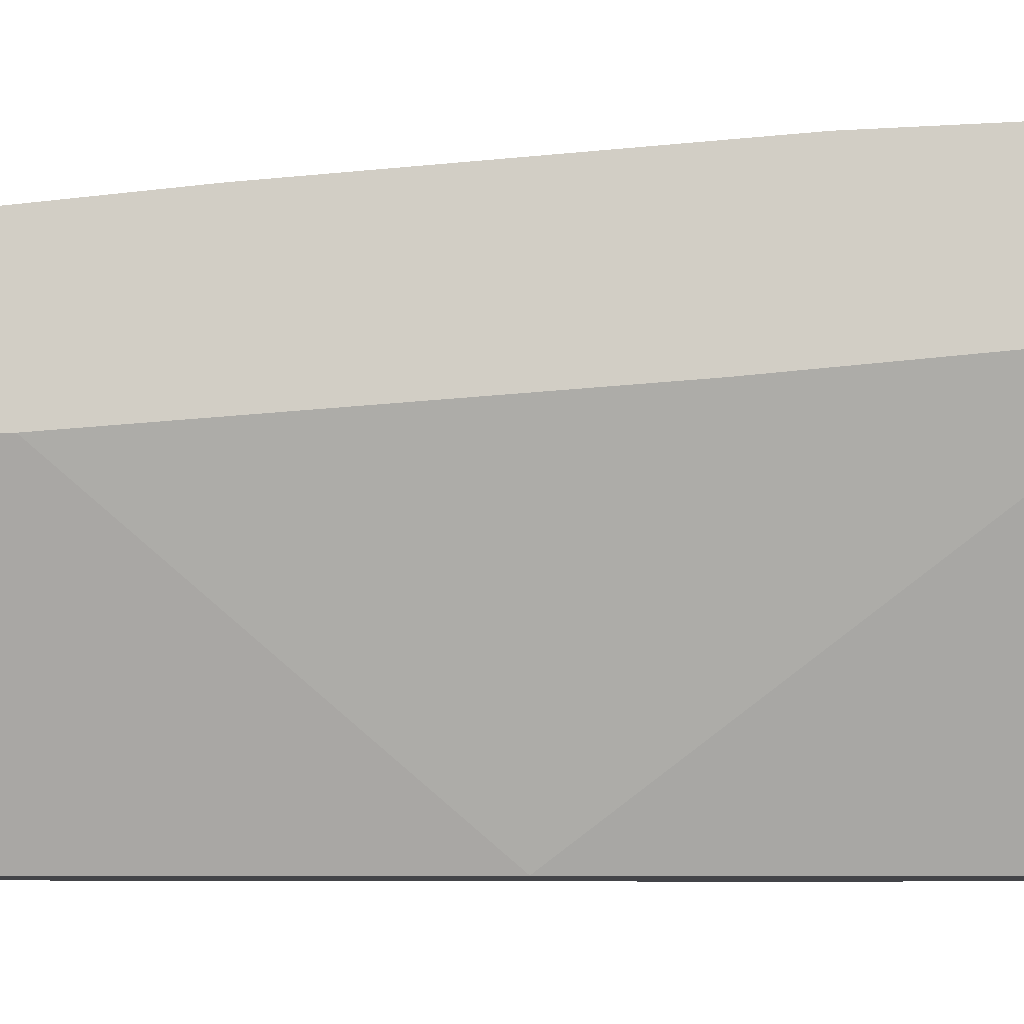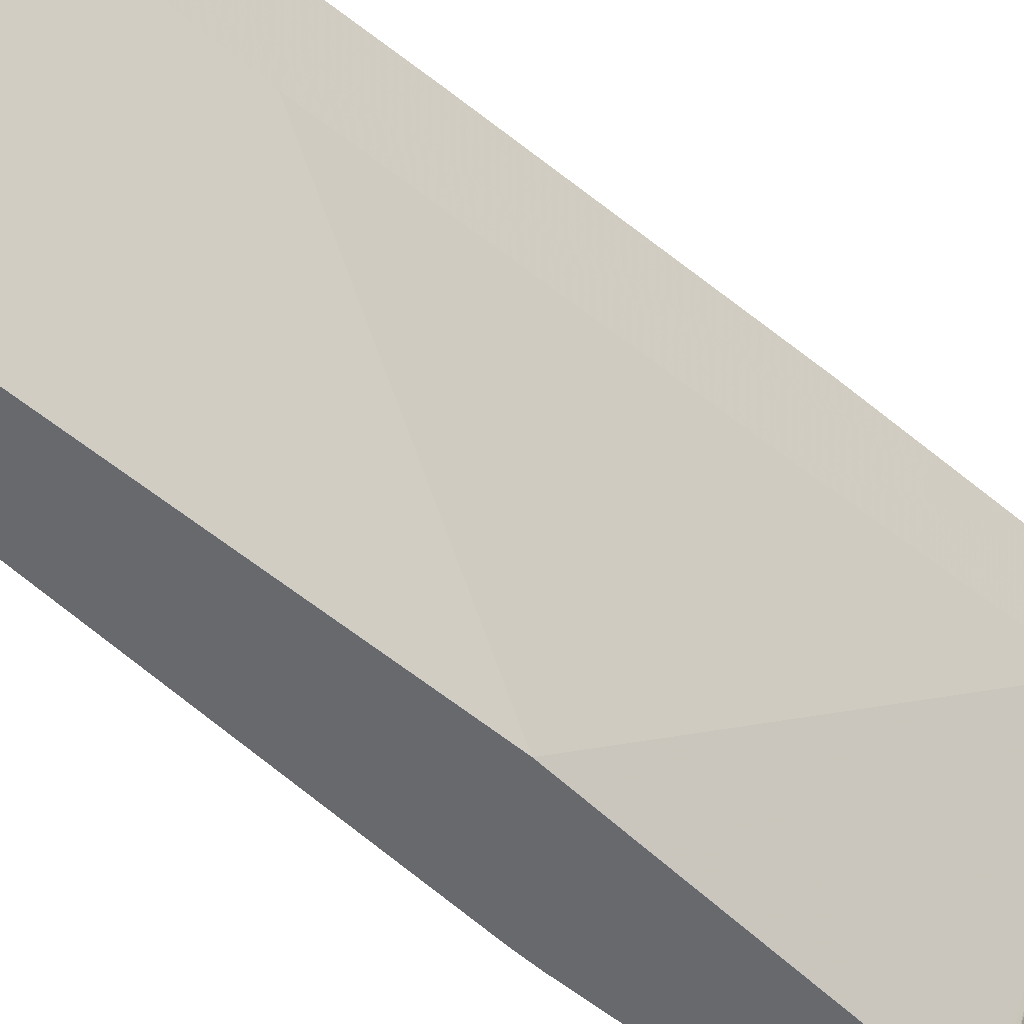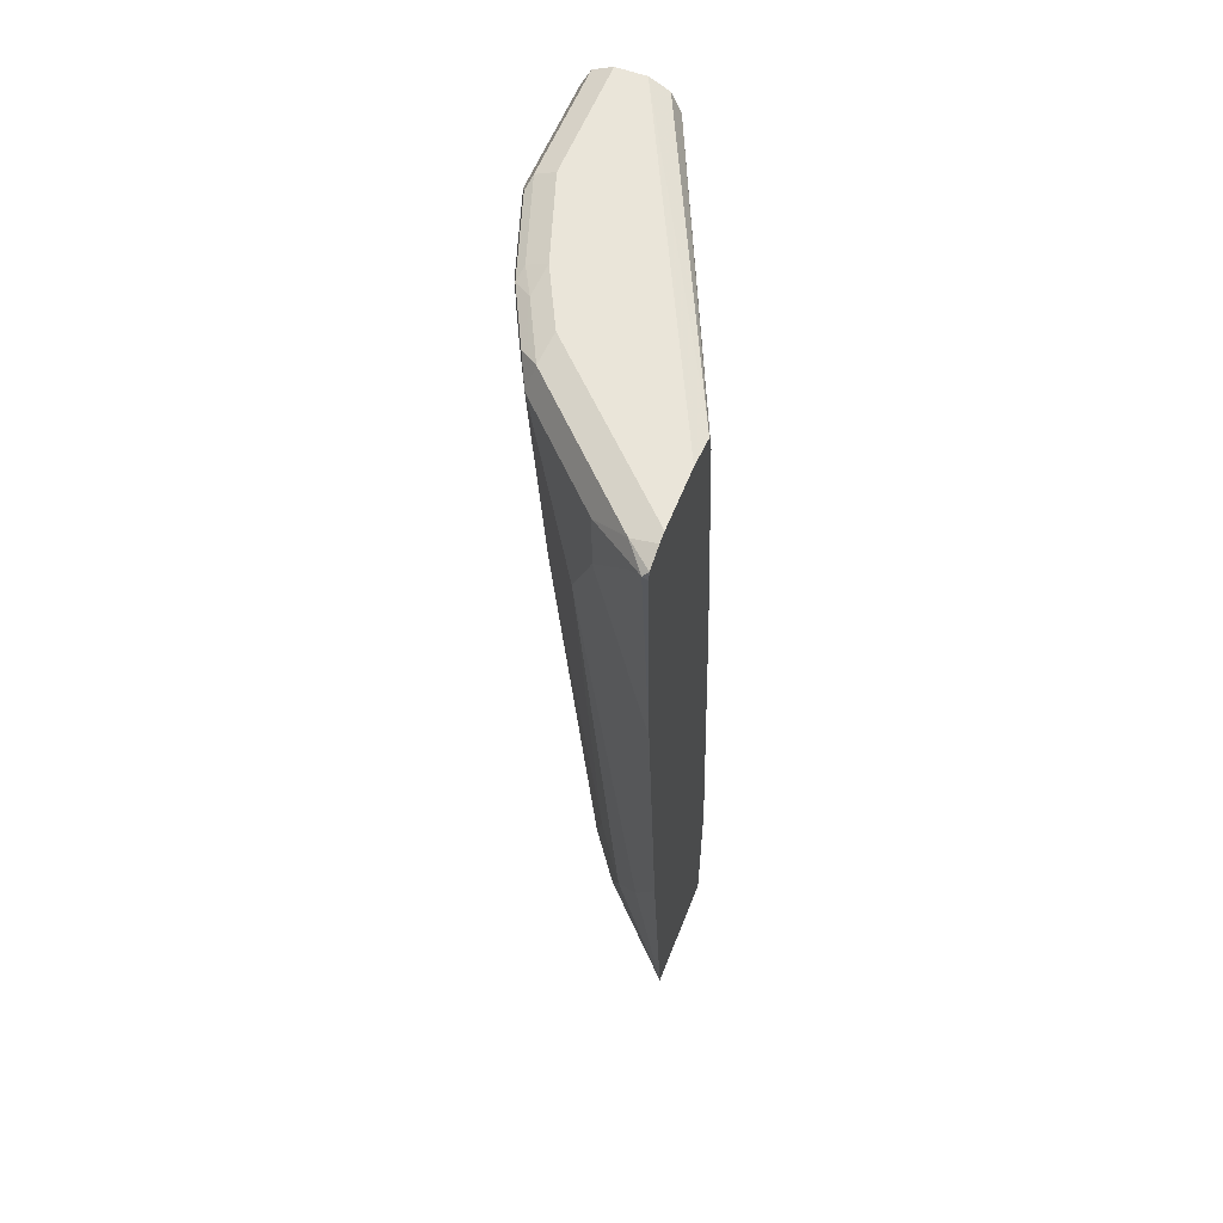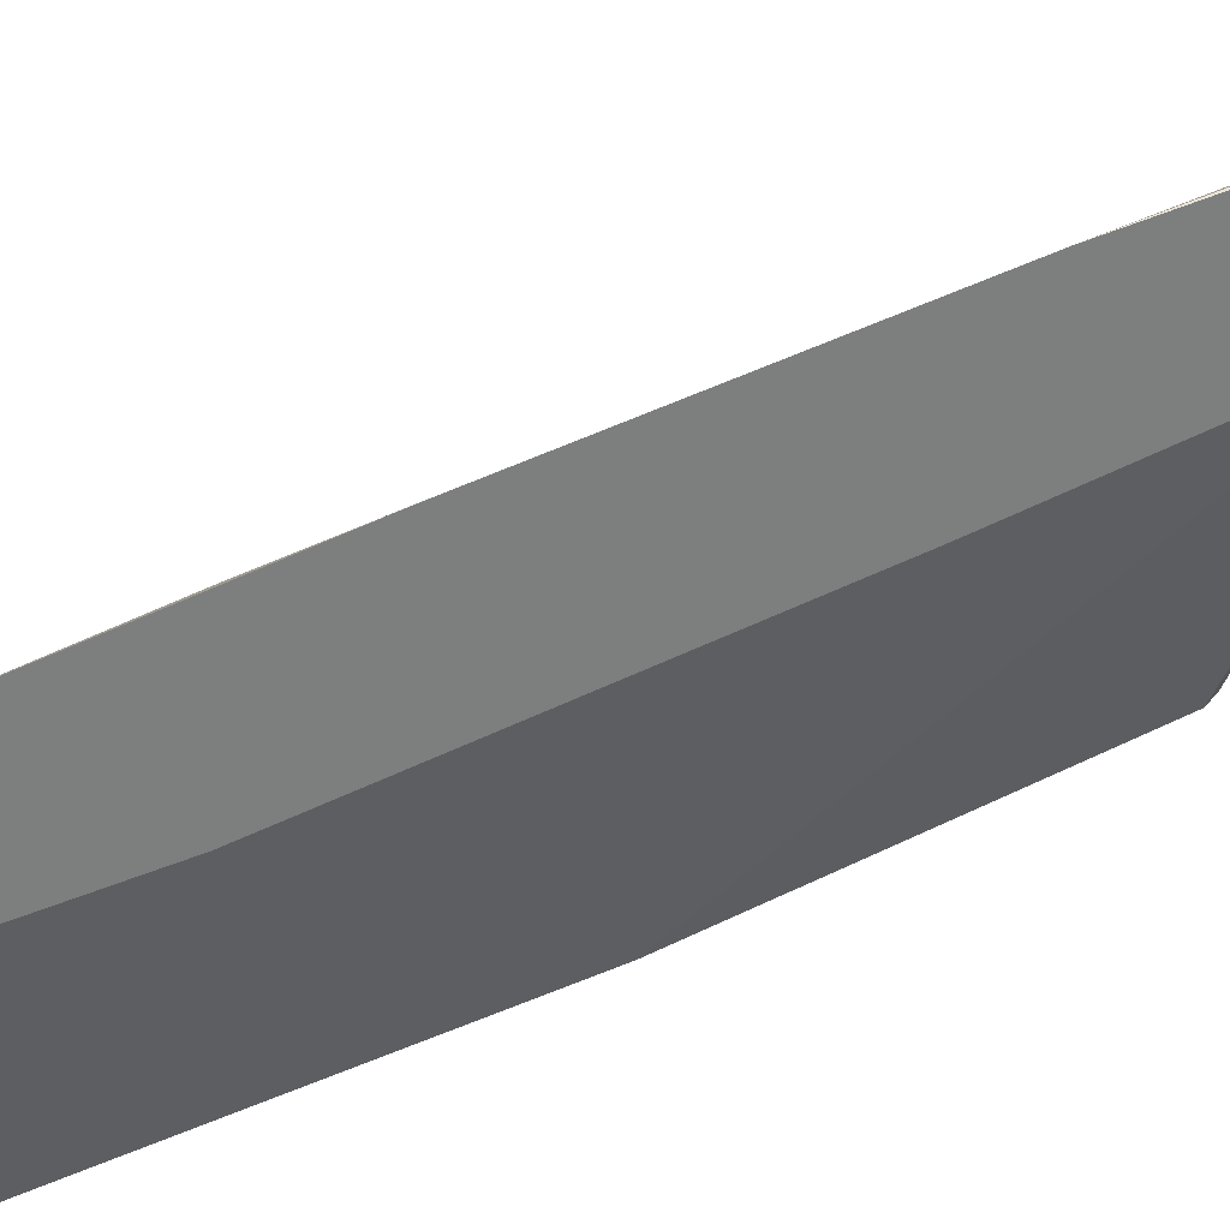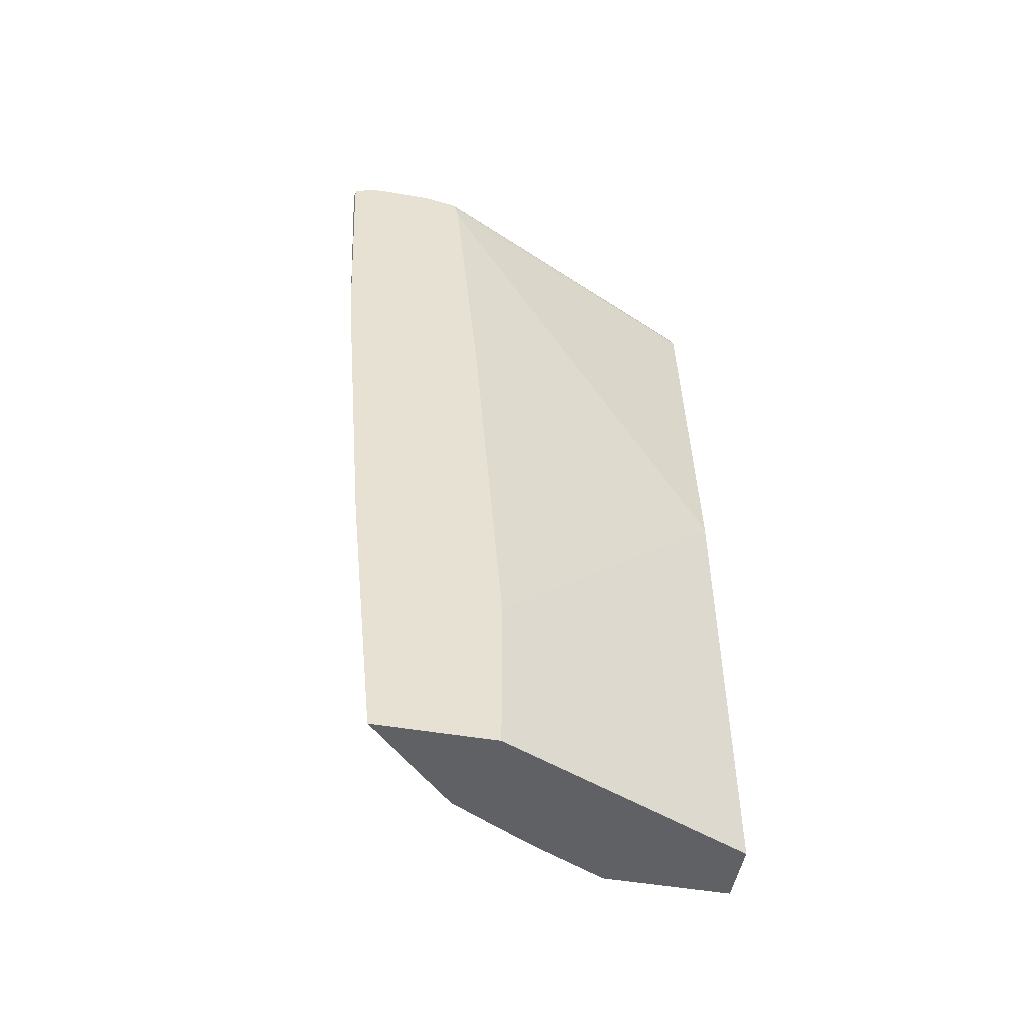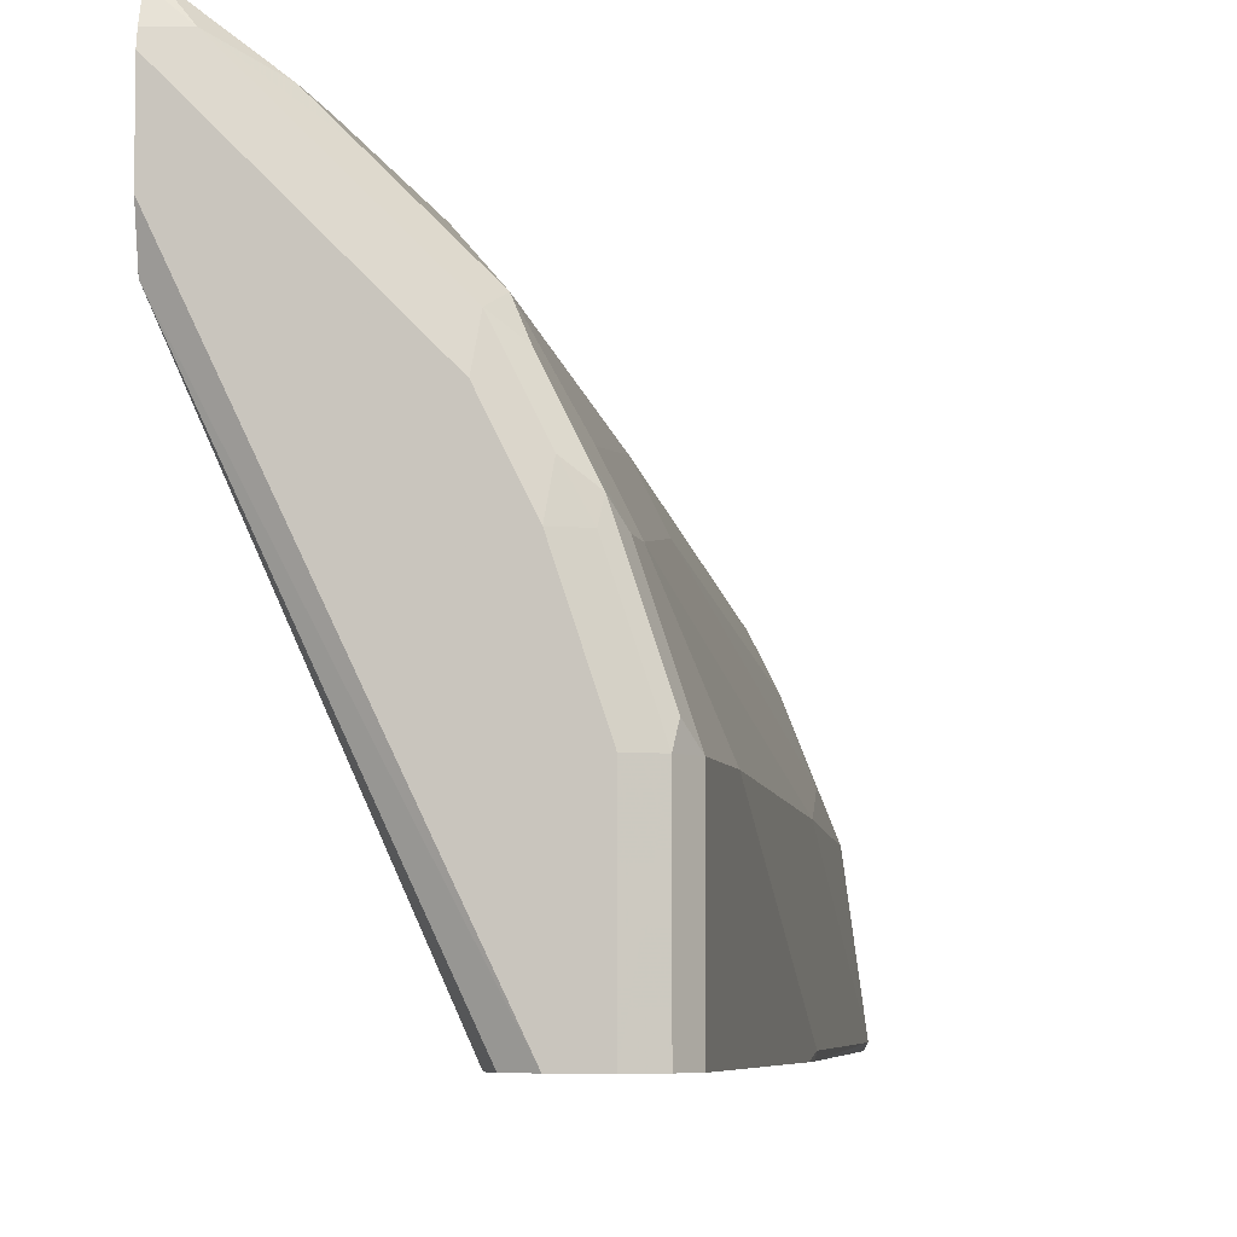
<metadata>
{"format":"obj","ext":"obj","renderer":"f3d","projection":"perspective","resolution":1024,"background":"white","views":[{"elev":-8.2,"azim":90.9,"up":"+Z"},{"elev":-52.7,"azim":47.2,"up":"+Z"},{"elev":58.1,"azim":21.3,"up":"+Y"},{"elev":32.4,"azim":58.1,"up":"+Z"},{"elev":-50.3,"azim":79.4,"up":"+Y"},{"elev":-5.6,"azim":-169.5,"up":"+Z"}]}
</metadata>
<code>
v -0.3255 0.5653 0.711
v -0.3199 0.5597 0.7095
v -0.3199 0.5709 0.7081
v -0.3199 0.571 0.708
v -0.3469 0.5738 0.6852
v -0.3883 0.5481 0.6624
v -0.3426 0.5481 0.6981
v -0.3883 0.4796 0.6624
v -0.3199 0.2738 0.6964
v -0.3199 0.5799 0.6852
v -0.4155 0.5738 0.6167
v -0.4226 0.5481 0.6281
v -0.4226 0.3768 0.6281
v -0.3883 0.06843 0.6281
v -0.3541 0.1713 0.6624
v -0.3541 -0.2398 0.6281
v -0.3199 -0.1373 0.6622
v -0.3199 0.5825 0.6737
v -0.3769 0.5825 0.6167
v -0.4497 0.5738 0.5825
v -0.4911 0.5481 0.5596
v -0.4911 0.2397 0.5254
v -0.4226 0.06843 0.5939
v -0.3883 -0.3083 0.5939
v -0.3199 -0.4706 0.6279
v -0.3199 0.5825 0.6052
v -0.4454 0.5825 0.5482
v -0.484 0.5738 0.5482
v -0.5054 0.5653 0.5311
v -0.5254 0.5481 0.4911
v -0.5254 0.5139 0.4911
v -0.5482 0.5139 0.4454
v -0.5139 0.2397 0.4797
v -0.4797 -0.4111 0.4454
v -0.4568 -0.4111 0.4911
v -0.4568 -0.137 0.5254
v -0.4226 -0.2398 0.5596
v -0.4226 -0.4706 0.5254
v -0.3541 -0.4706 0.5939
v -0.3199 -0.4706 0.4909
v -0.5139 0.5825 0.1998
v -0.3199 0.5738 0.5666
v -0.4797 0.5825 0.5139
v -0.5182 0.5738 0.4797
v -0.5139 0.5825 0.4454
v -0.5396 0.5653 0.4625
v -0.5482 0.5481 0.4454
v -0.5825 0.4454 0.3427
v -0.5482 -0.06846 0.3427
v -0.5139 -0.3425 0.3769
v -0.5139 -0.4706 0.3427
v -0.4711 -0.4454 0.4497
v -0.4477 -0.4706 0.4785
v -0.4454 -0.4706 0.1998
v -0.3199 -0.2741 0.4909
v -0.5482 0.5825 0.1998
v -0.4911 0.571 0.1998
v -0.3199 0.5681 0.5637
v -0.4797 0.5481 0.1998
v -0.5368 0.571 0.4454
v -0.5482 0.5825 0.3427
v -0.5739 0.5653 0.3598
v -0.5825 0.5481 0.3427
v -0.5825 0.2397 0.2399
v -0.5482 -0.2741 0.2399
v -0.5139 -0.4706 0.1998
v -0.4774 -0.4706 0.4214
v -0.5482 -0.3425 0.2056
v -0.469 -0.4706 0.4382
v -0.4454 0.06843 0.1998
v -0.3199 0.194 0.5267
v -0.571 0.571 0.1998
v -0.3199 0.5481 0.5594
v -0.571 0.571 0.3427
v -0.5825 0.5481 0.1998
v -0.5825 0.1713 0.2056
v -0.5453 -0.3397 0.1998
v -0.5813 0.1724 0.1998
v -0.3199 0.2055 0.5277
v -0.5825 0.2055 0.1998
f 41 42 57
f 35 52 38
f 38 52 53
f 40 54 70
f 40 70 55
f 35 37 36
f 41 57 59
f 41 78 80
f 41 70 54
f 41 54 66
f 41 66 77
f 41 77 78
f 41 80 75
f 34 52 35
f 41 75 72
f 41 59 70
f 34 51 52
f 28 43 45
f 33 50 34
f 41 72 56
f 25 51 66
f 25 54 40
f 26 42 41
f 28 44 29
f 28 45 44
f 29 44 46
f 34 50 51
f 29 46 47
f 30 47 32
f 30 32 31
f 32 47 63
f 32 63 48
f 32 48 49
f 32 49 50
f 32 50 33
f 29 47 30
f 42 58 59
f 62 74 63
f 44 60 46
f 56 72 74
f 56 74 61
f 58 73 59
f 59 73 70
f 60 74 62
f 25 67 51
f 63 74 72
f 55 70 71
f 63 72 75
f 64 68 65
f 66 68 77
f 68 76 78
f 68 78 77
f 70 73 79
f 70 79 71
f 76 80 78
f 64 76 68
f 42 59 57
f 52 69 53
f 51 68 66
f 44 45 60
f 45 61 74
f 45 74 60
f 46 60 62
f 46 62 63
f 46 63 47
f 48 63 75
f 52 67 69
f 48 75 80
f 48 76 64
f 48 64 65
f 48 65 49
f 49 65 51
f 49 51 50
f 51 67 52
f 51 65 68
f 48 80 76
f 25 69 67
f 25 66 54
f 25 38 53
f 2 10 4
f 2 4 3
f 4 10 5
f 5 10 11
f 5 11 12
f 5 12 6
f 6 12 13
f 2 18 10
f 6 13 8
f 8 13 14
f 8 14 15
f 8 15 9
f 9 15 16
f 9 16 17
f 10 18 19
f 10 19 11
f 6 8 7
f 11 19 27
f 2 26 18
f 2 58 42
f 1 2 3
f 1 3 4
f 1 4 5
f 1 5 6
f 1 6 7
f 1 7 8
f 1 8 9
f 2 42 26
f 25 53 69
f 2 17 25
f 2 25 40
f 2 40 55
f 2 55 71
f 2 71 79
f 2 79 73
f 2 73 58
f 2 9 17
f 11 27 20
f 1 9 2
f 12 20 21
f 21 29 30
f 21 30 31
f 21 31 22
f 22 31 32
f 22 32 33
f 22 33 34
f 22 34 35
f 21 28 29
f 22 35 36
f 22 37 23
f 23 37 24
f 24 37 35
f 24 38 39
f 24 39 25
f 25 39 38
f 11 20 12
f 22 36 37
f 20 28 21
f 24 35 38
f 20 27 43
f 13 21 22
f 13 22 23
f 12 21 13
f 13 23 24
f 13 24 14
f 14 16 15
f 16 24 25
f 14 24 16
f 18 26 41
f 18 41 56
f 18 56 61
f 18 61 45
f 18 45 43
f 18 43 27
f 18 27 19
f 16 25 17
f 20 43 28

</code>
